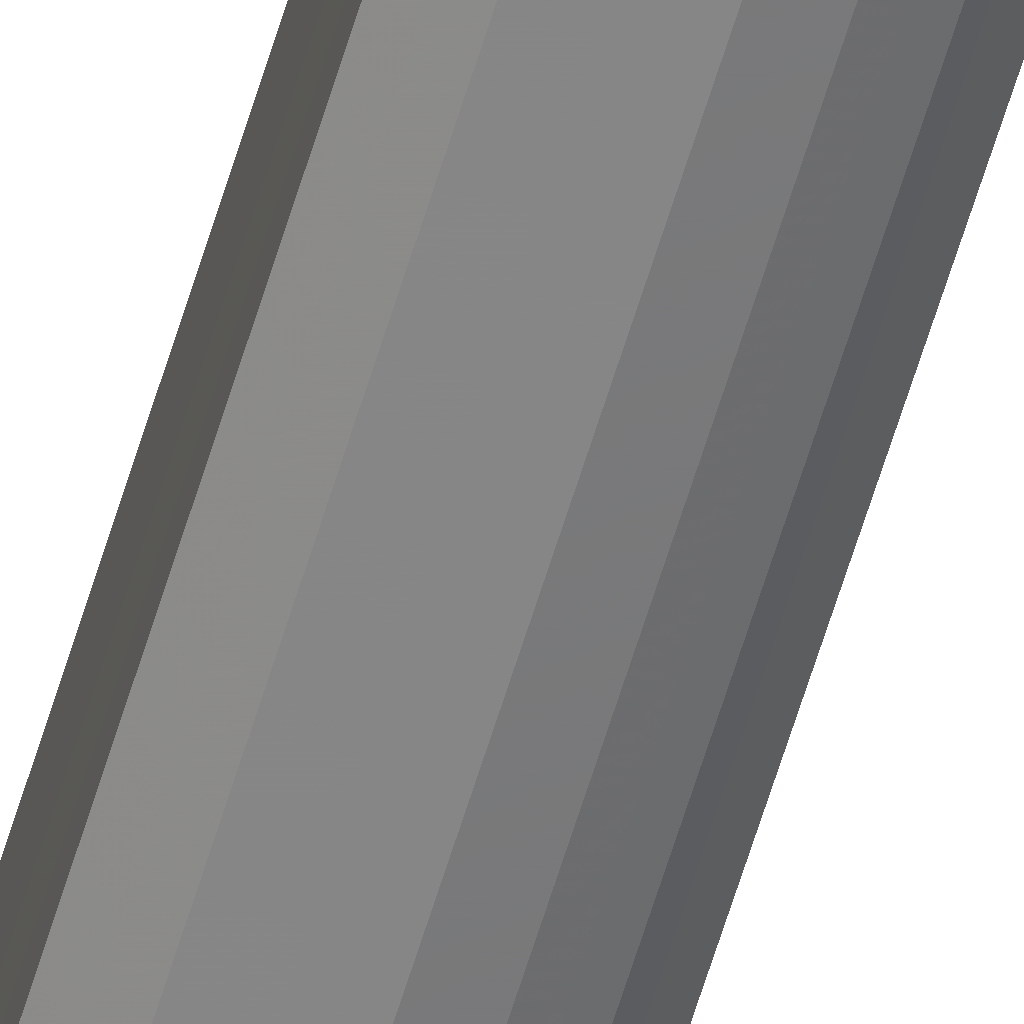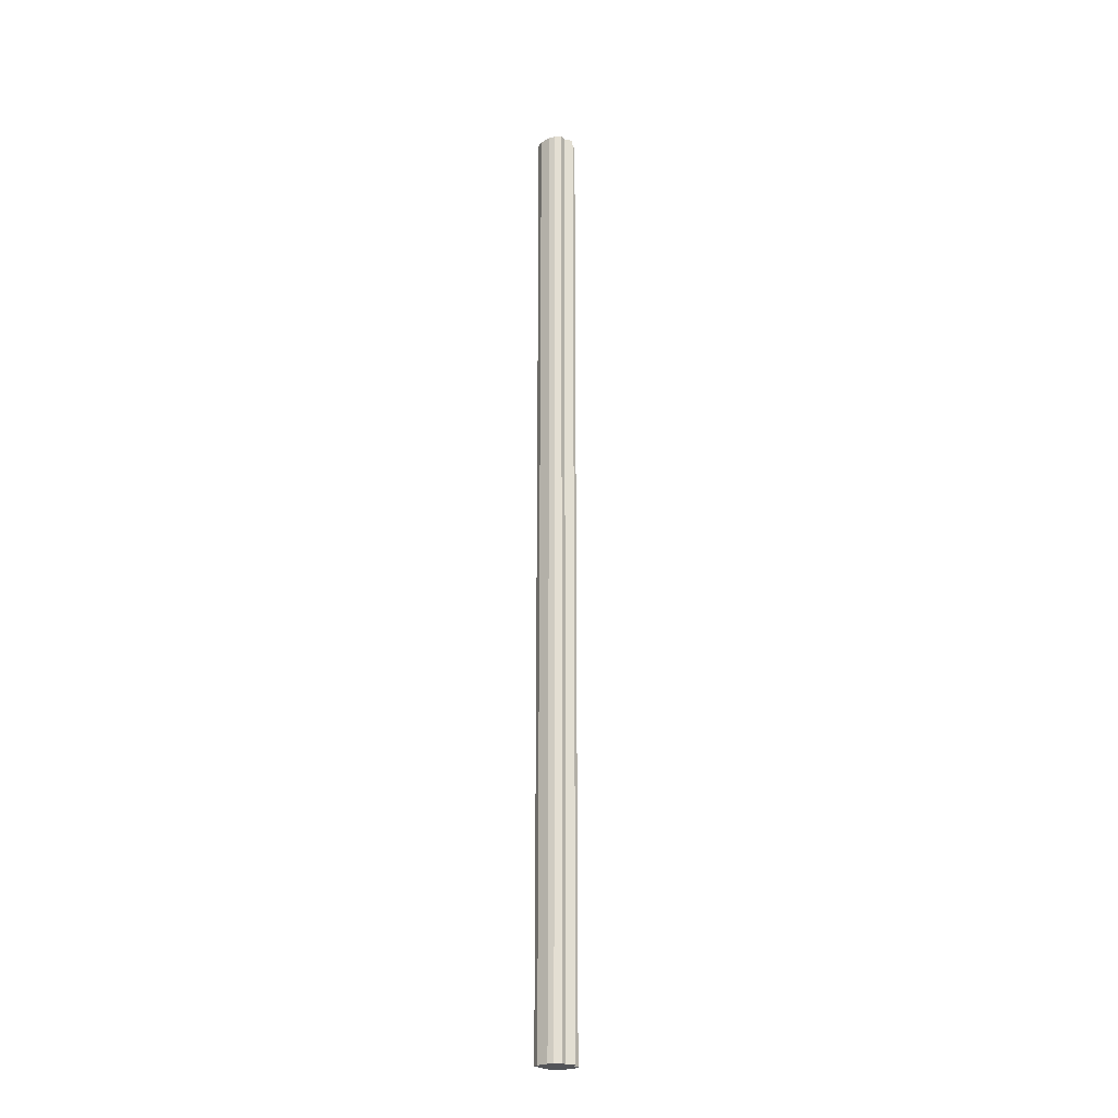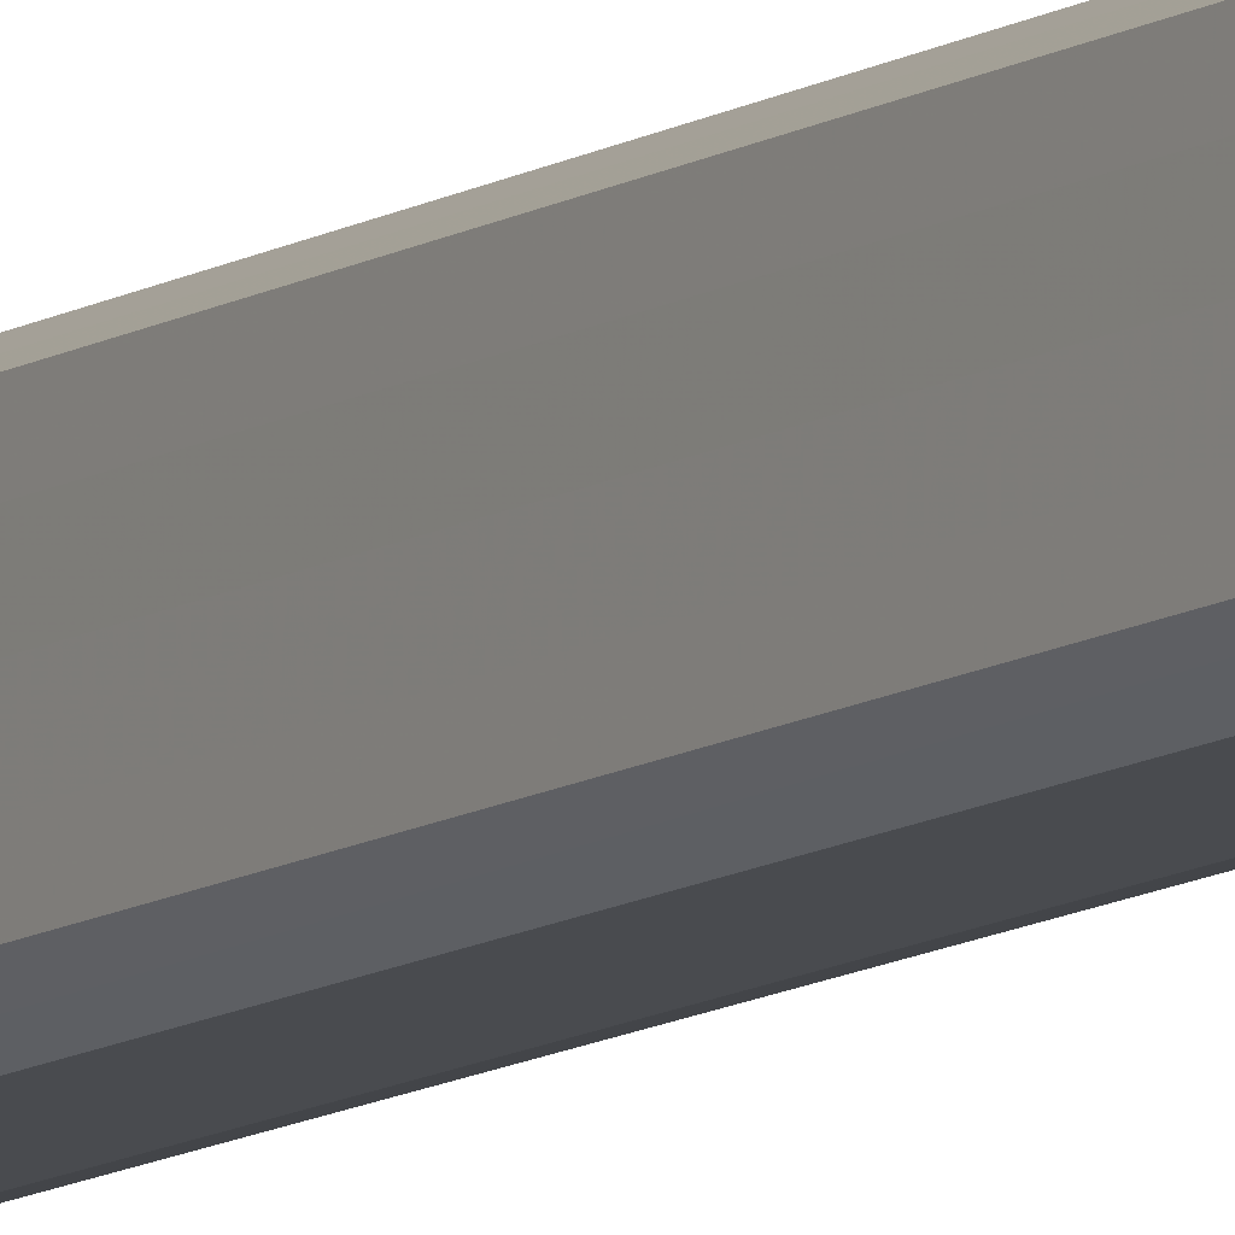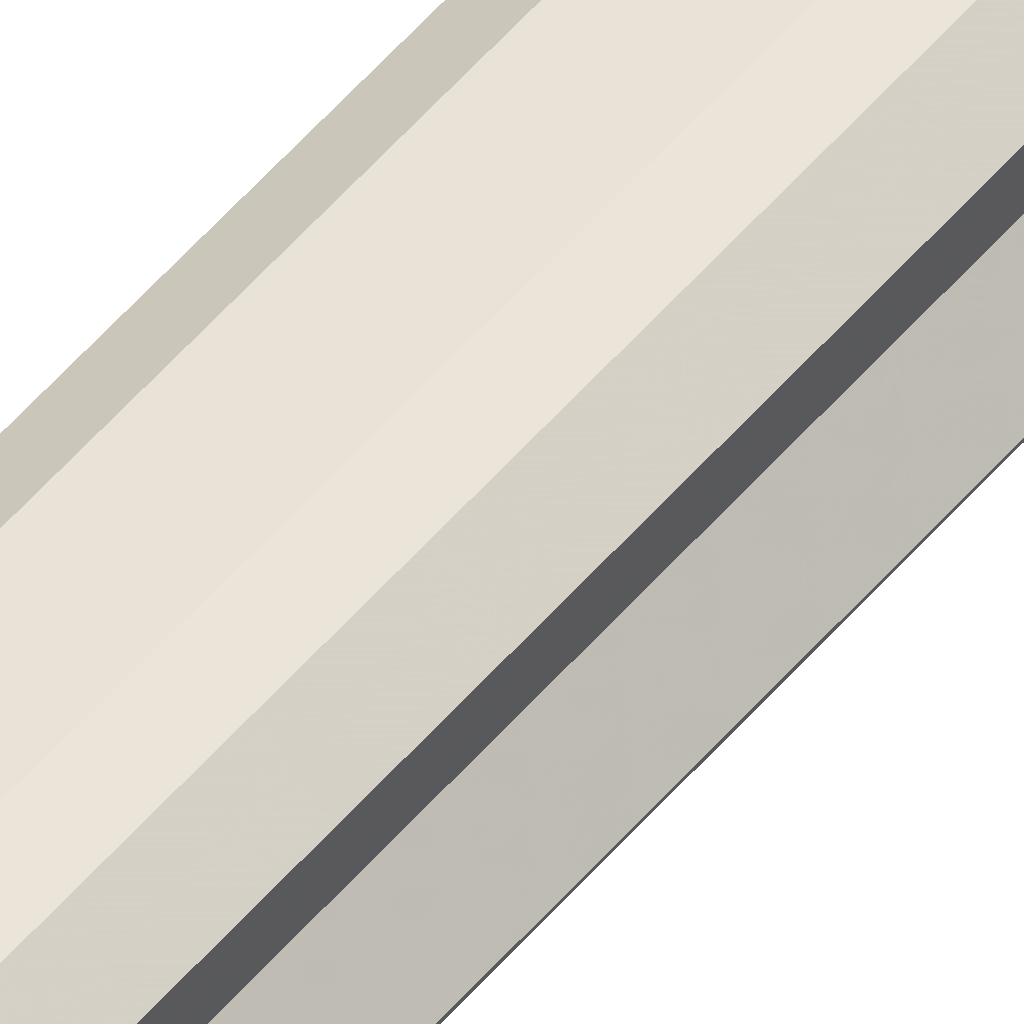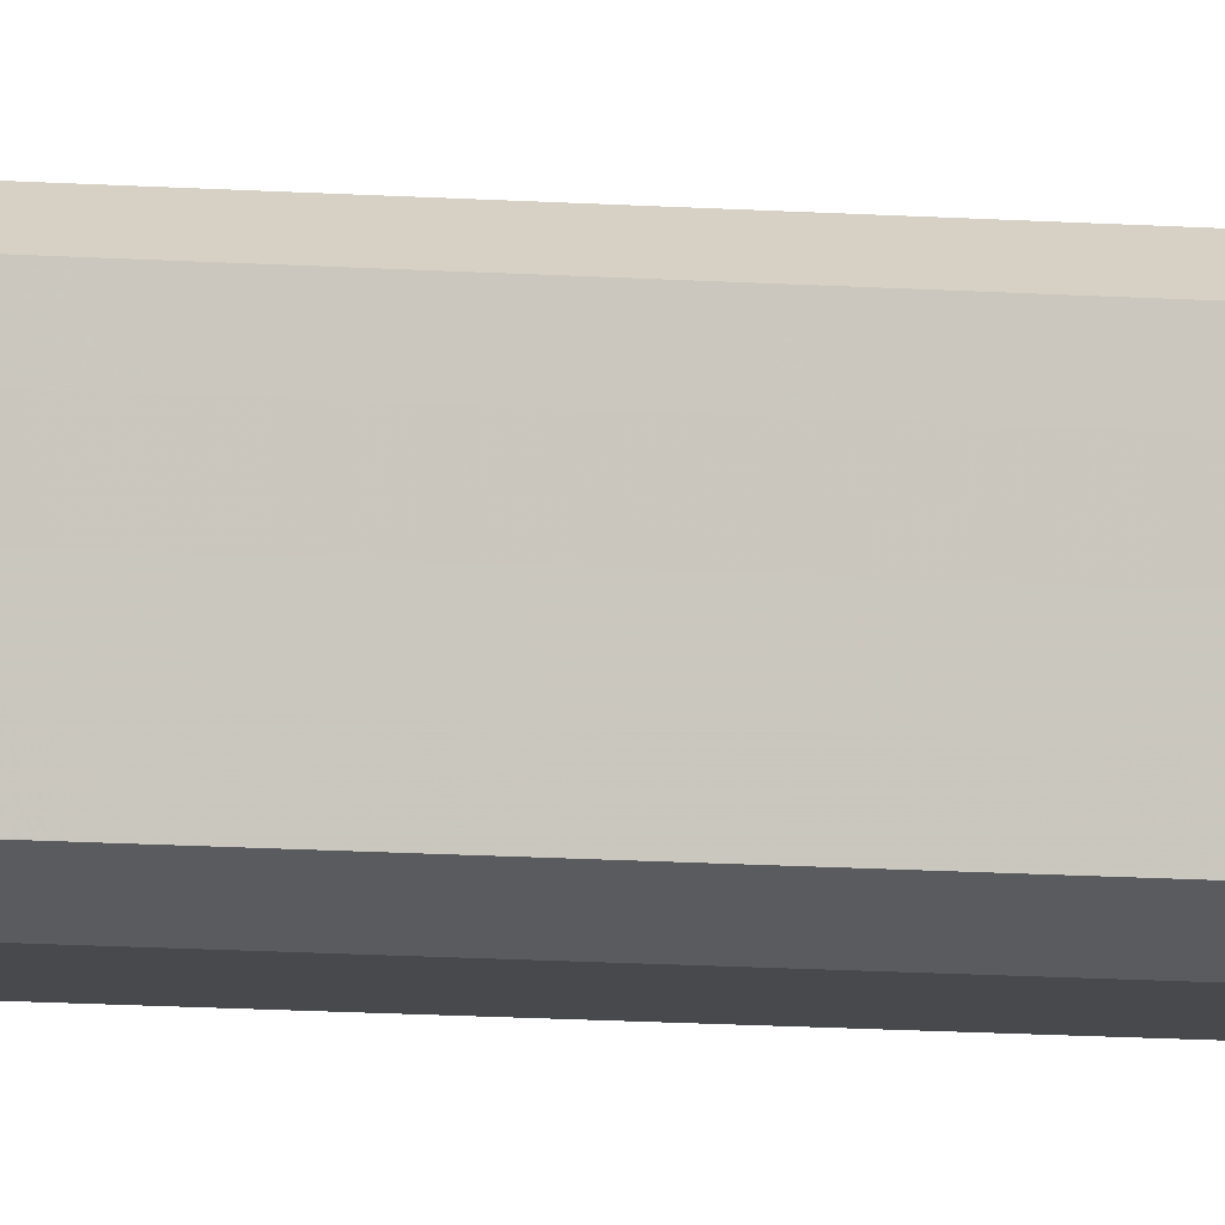
<metadata>
{"format":"obj","ext":"obj","renderer":"f3d","projection":"perspective","resolution":1024,"background":"white","views":[{"elev":-61.2,"azim":163.4,"up":"+Z"},{"elev":-23.5,"azim":-145.7,"up":"+Y"},{"elev":-9.6,"azim":149.8,"up":"+Z"},{"elev":51.5,"azim":-141.6,"up":"+Z"},{"elev":-5.8,"azim":70.6,"up":"+Z"}]}
</metadata>
<code>
o 4712
v 2201 1860 3.684
v 2201 1860 3.673
v 2201 1862 3.684
v 2201 1860 3.663
v 2201 1862 3.673
v 2201 1860 3.696
v 2201 1862 3.696
v 2201 1860 3.656
v 2201 1862 3.663
v 2201 1860 3.705
v 2201 1862 3.705
v 2201 1860 3.654
v 2201 1862 3.656
v 2201 1860 3.712
v 2201 1862 3.712
v 2201 1860 3.656
v 2201 1862 3.654
v 2201 1860 3.714
v 2201 1862 3.714
v 2201 1860 3.663
v 2201 1862 3.656
v 2201 1860 3.712
v 2201 1862 3.712
v 2201 1860 3.673
v 2201 1862 3.663
v 2201 1860 3.684
v 2201 1862 3.673
v 2201 1860 3.705
v 2201 1862 3.705
v 2201 1860 3.696
v 2201 1862 3.696
v 2201 1860 3.684
v 2201 1862 3.684
v 2201 1860 3.696
v 2201 1862 3.696
v 2201 1860 3.705
v 2201 1862 3.705
v 2201 1860 3.712
v 2201 1862 3.712
v 2201 1860 3.714
v 2201 1862 3.714
v 2201 1860 3.712
v 2201 1862 3.712
v 2201 1860 3.705
v 2201 1862 3.705
v 2201 1860 3.696
v 2201 1862 3.696
v 2201 1860 3.684
v 2201 1862 3.684
v 2201 1860 3.673
v 2201 1862 3.673
v 2201 1860 3.663
v 2201 1862 3.663
v 2201 1860 3.656
v 2201 1862 3.656
v 2201 1860 3.654
v 2201 1862 3.654
v 2201 1860 3.656
v 2201 1862 3.656
v 2201 1860 3.663
v 2201 1862 3.663
v 2201 1860 3.673
v 2201 1862 3.673
v 2201 1860 3.684
v 2201 1862 3.684
v 2201 1860 3.684
v 2201 1860 3.673
v 2201 1860 3.696
v 2201 1860 3.663
v 2201 1860 3.705
v 2201 1860 3.656
v 2201 1860 3.712
v 2201 1860 3.654
v 2201 1860 3.714
v 2201 1860 3.656
v 2201 1860 3.712
v 2201 1860 3.663
v 2201 1860 3.705
v 2201 1860 3.673
v 2201 1860 3.696
v 2201 1860 3.684
v 2201 1862 3.684
v 2201 1862 3.684
v 2201 1862 3.673
v 2201 1862 3.696
v 2201 1862 3.663
v 2201 1862 3.705
v 2201 1862 3.656
v 2201 1862 3.712
v 2201 1862 3.654
v 2201 1862 3.714
v 2201 1862 3.656
v 2201 1862 3.712
v 2201 1862 3.663
v 2201 1862 3.705
v 2201 1862 3.673
v 2201 1862 3.696
v 2201 1862 3.684
f 1 2 3
f 2 4 5
f 6 1 7
f 4 8 9
f 10 6 11
f 8 12 13
f 14 10 15
f 12 16 17
f 18 14 19
f 16 20 21
f 22 18 23
f 20 24 25
f 24 26 27
f 28 22 29
f 30 28 31
f 32 30 33
f 33 34 35
f 35 36 37
f 37 38 39
f 39 40 41
f 41 42 43
f 43 44 45
f 45 46 47
f 47 48 49
f 49 50 51
f 51 52 53
f 53 54 55
f 55 56 57
f 57 58 59
f 59 60 61
f 61 62 63
f 63 64 65
f 66 64 67
f 66 68 64
f 66 67 69
f 66 70 68
f 66 69 71
f 66 72 70
f 66 71 73
f 66 74 72
f 66 73 75
f 66 76 74
f 66 75 77
f 66 78 76
f 66 77 79
f 66 80 78
f 66 79 81
f 66 81 80
f 82 83 84
f 82 85 83
f 82 84 86
f 82 87 85
f 82 86 88
f 82 89 87
f 82 88 90
f 82 91 89
f 82 90 92
f 82 93 91
f 82 92 94
f 82 95 93
f 82 94 96
f 82 97 95
f 82 96 98
f 82 98 97

</code>
